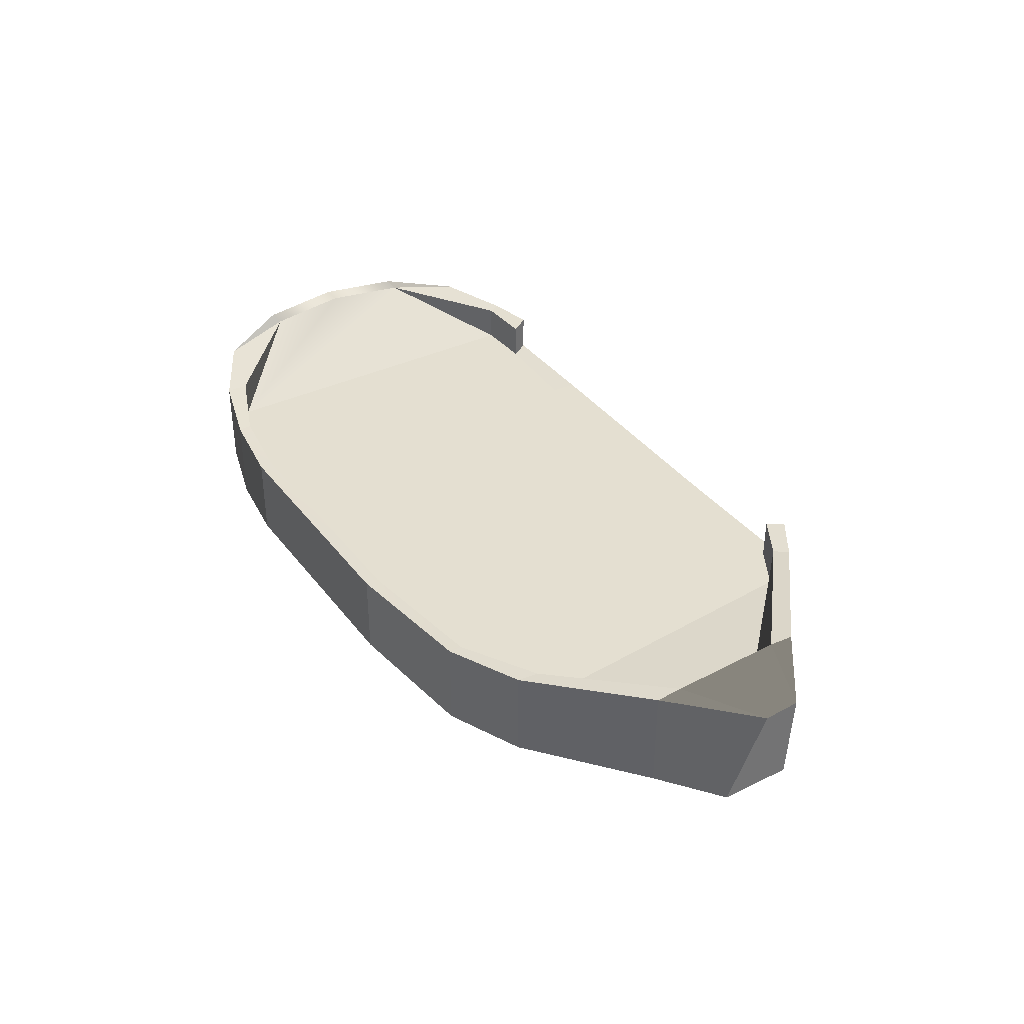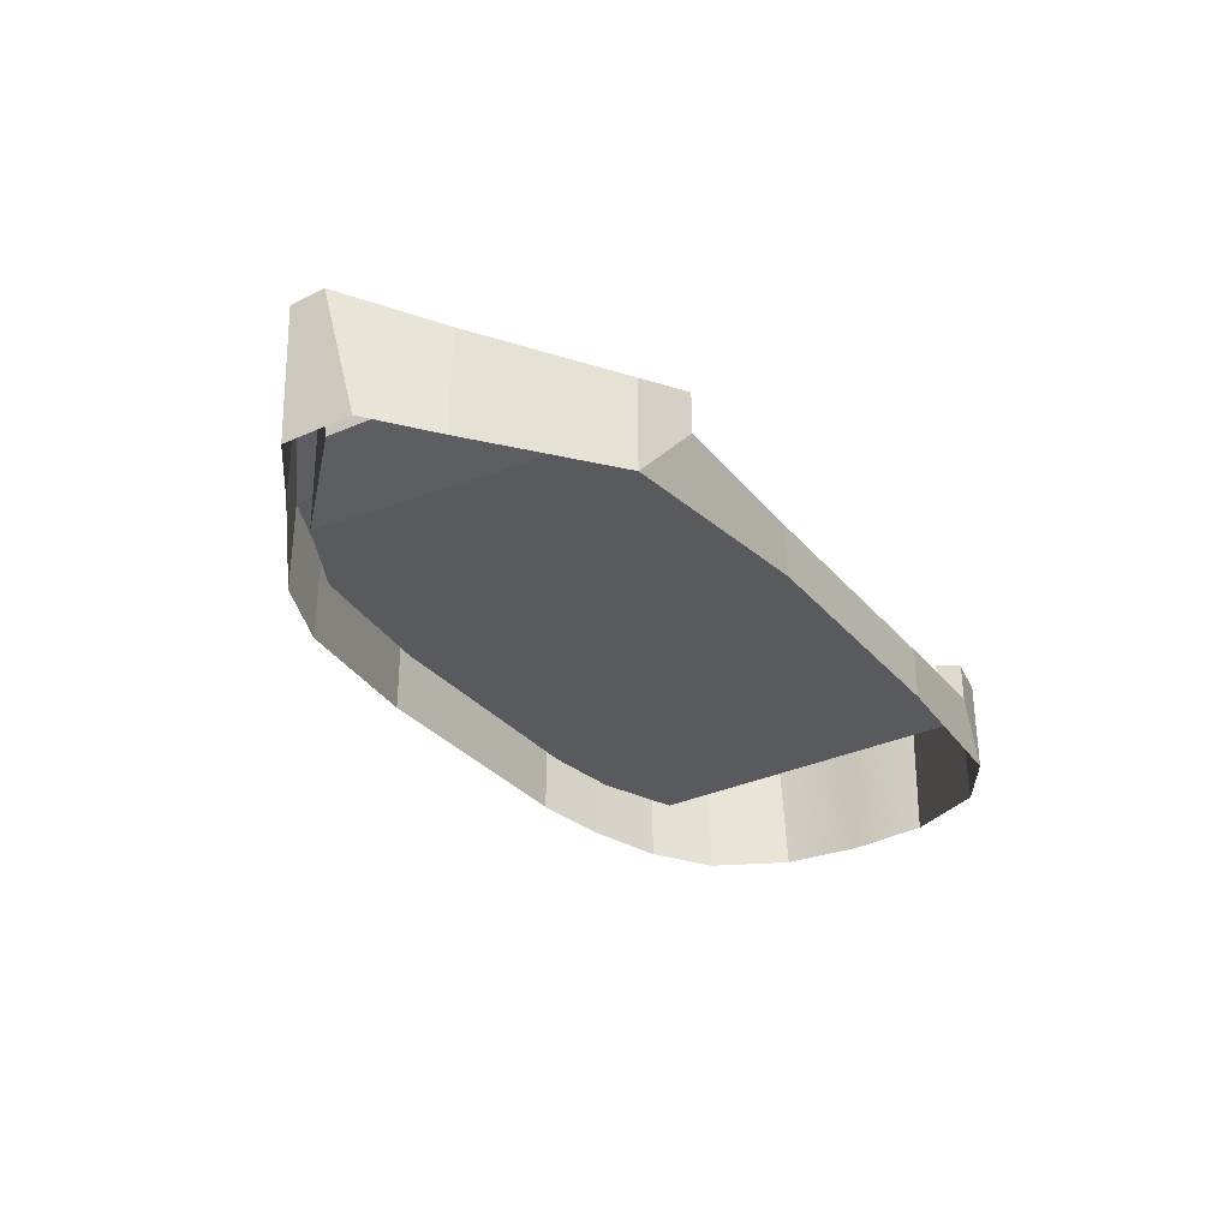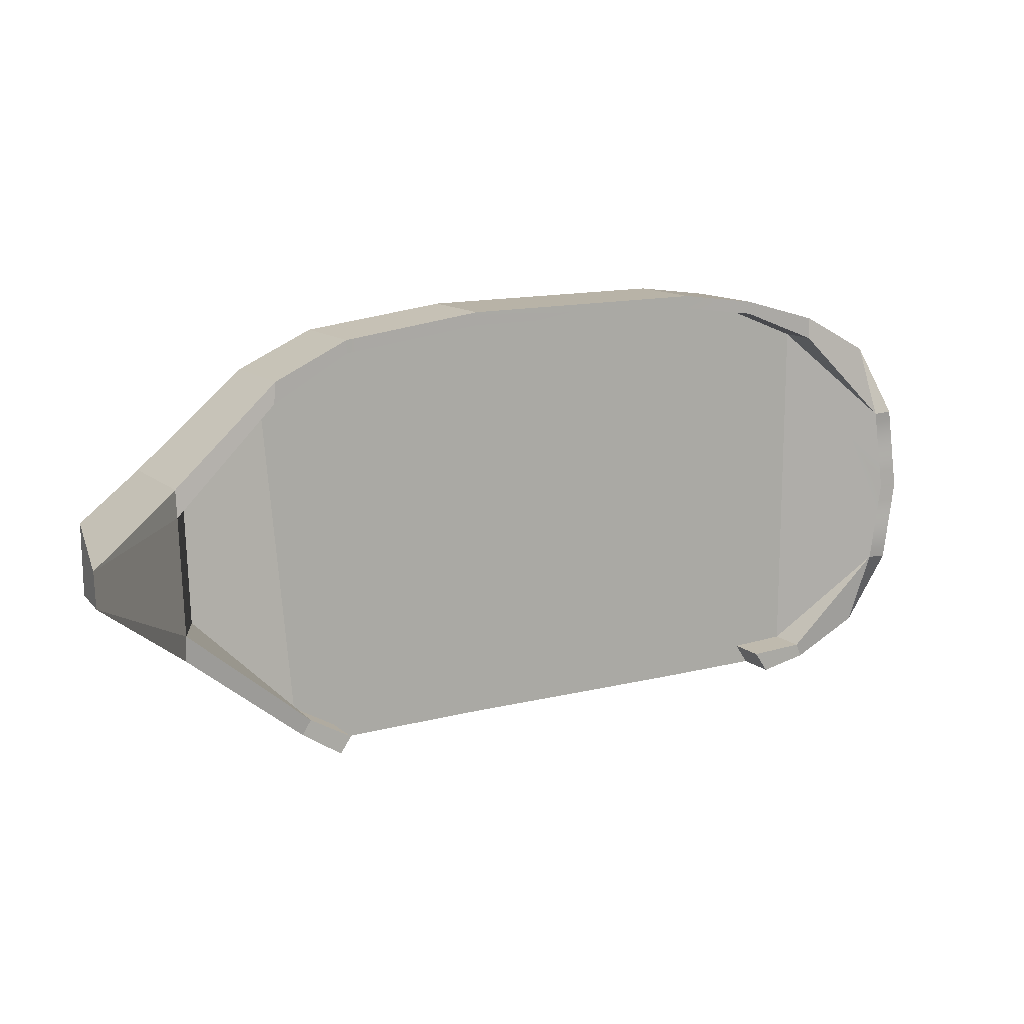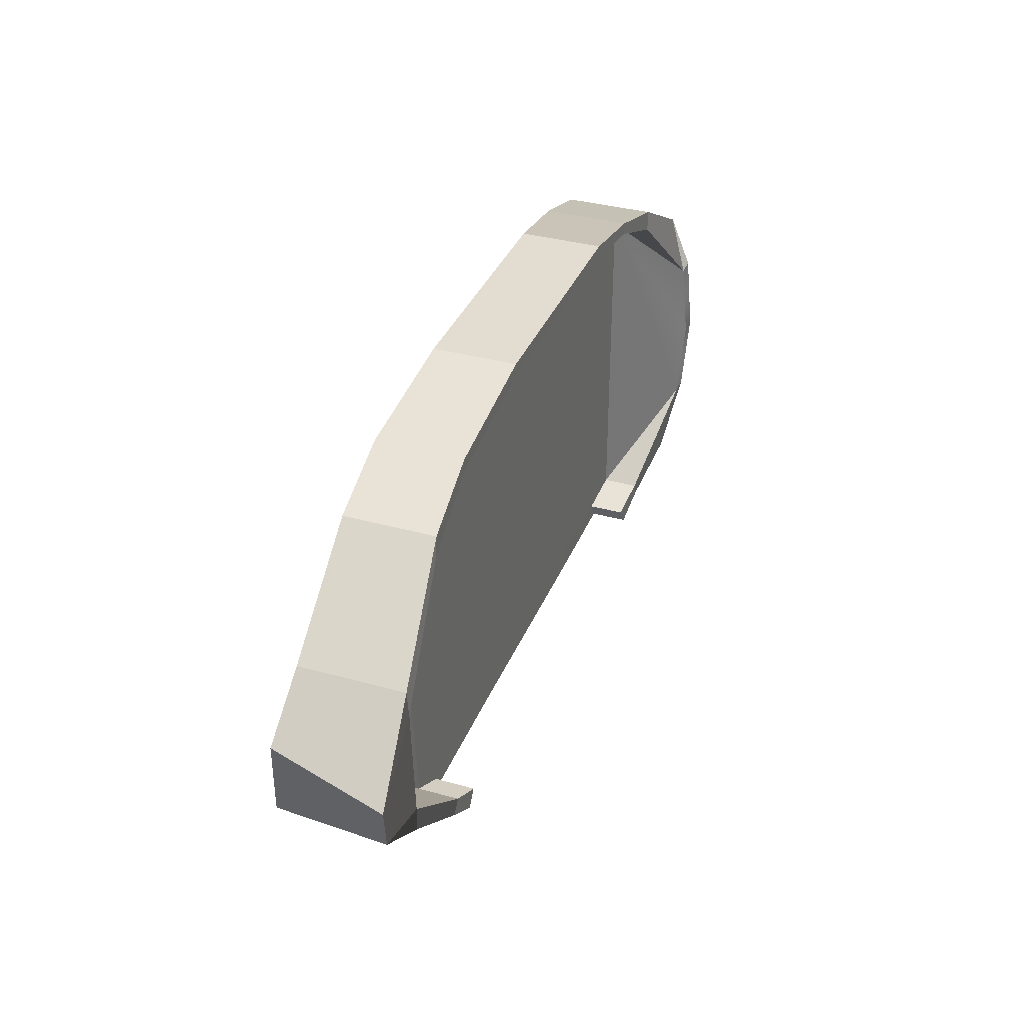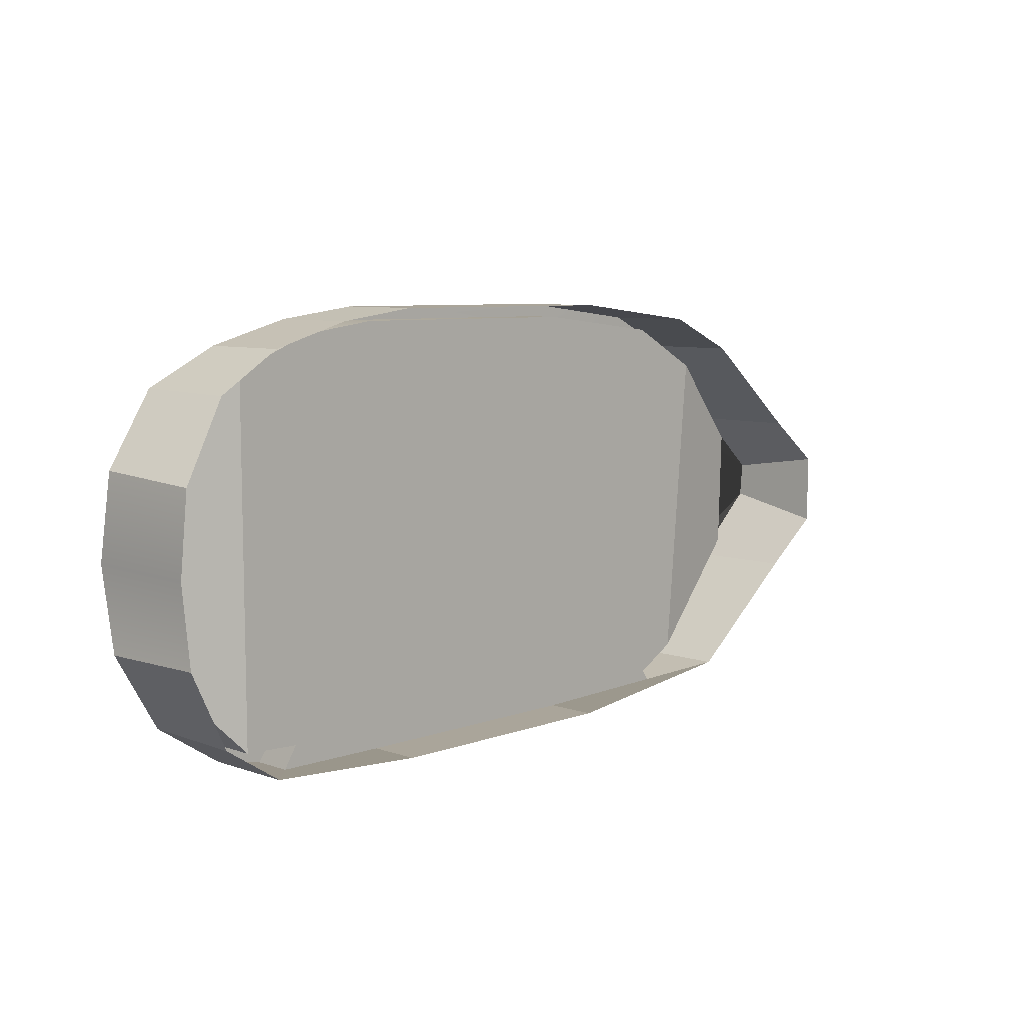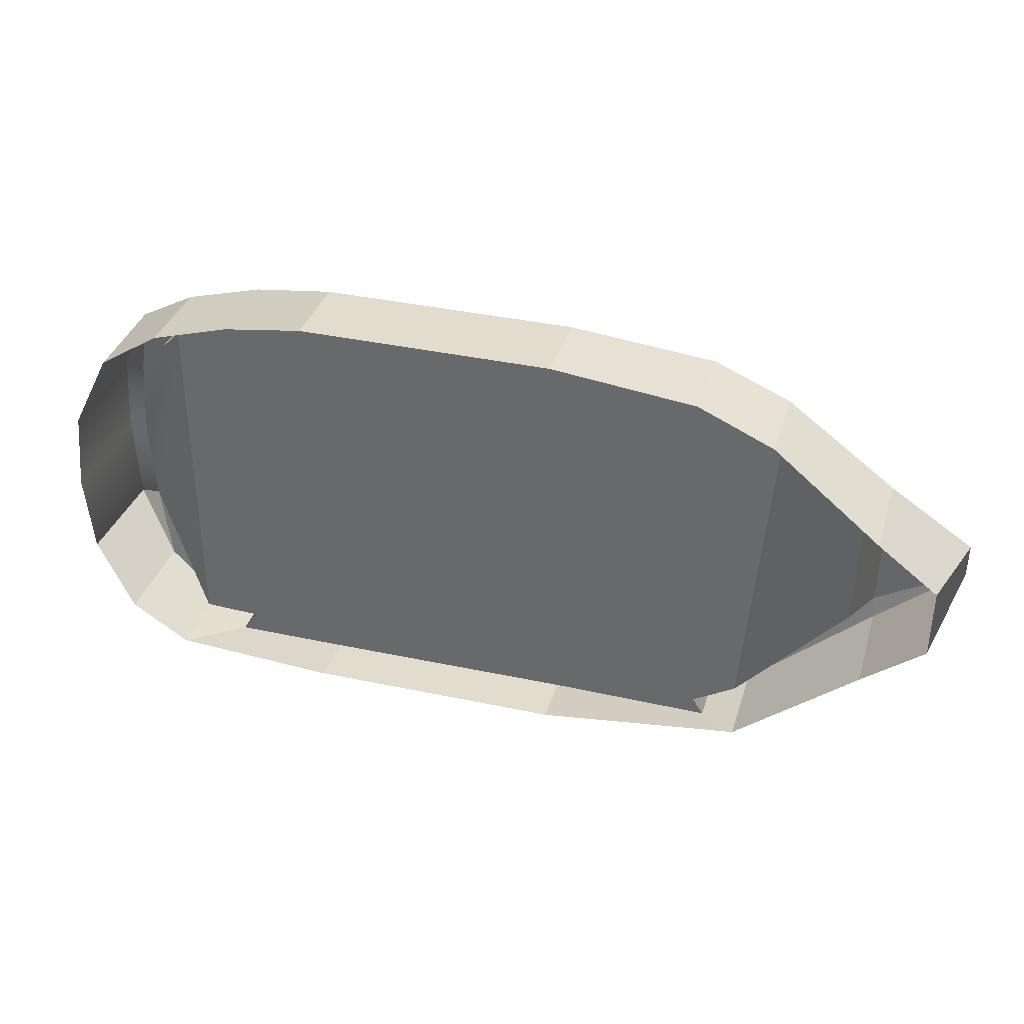
<metadata>
{"format":"obj","ext":"obj","renderer":"f3d","projection":"perspective","resolution":1024,"background":"white","views":[{"elev":36.5,"azim":58.1,"up":"+Y"},{"elev":-31.6,"azim":123.1,"up":"+Y"},{"elev":12.9,"azim":150.4,"up":"+Z"},{"elev":35.3,"azim":110.3,"up":"+Z"},{"elev":7.6,"azim":-45.8,"up":"+Z"},{"elev":34.4,"azim":16.1,"up":"+Z"}]}
</metadata>
<code>
g boatB_COL
v -4.286 0.01863 5.15
v -4.72 0.01863 -2.859
v -2.634 0.01863 -2.755
v -2.674 0.01863 5.359
v 2.634 0.02157 -2.755
v 2.674 0.02157 5.319
v 2.634 0.02157 -2.755
v 5.756 0.01863 -3.022
v 5.622 0.01863 4.958
v 2.674 0.02157 5.319
v -2.657 0.6736 5.362
v -4.286 0.7352 5.15
v -4.286 0.01863 5.15
v -2.674 0.01863 5.359
v 2.674 0.02157 5.319
v 2.657 0.6727 5.322
v 5.622 0.01863 4.958
v 5.622 0.7473 4.958
v 2.657 0.6727 5.322
v 2.674 0.02157 5.319
v -2.634 0.6736 5.633
v -4.286 0.7352 5.417
v -4.286 0.7352 5.15
v -2.657 0.6736 5.362
v 2.657 0.6727 5.322
v 2.634 0.6727 5.592
v 5.622 0.7473 4.958
v 5.622 0.7473 5.225
v 2.634 0.6727 5.592
v 2.657 0.6727 5.322
v -4.286 0.01863 5.15
v -5.928 0.01863 4.5
v -5.904 0.01863 -2.805
v -4.72 0.01863 -2.859
v -4.286 0.7352 5.15
v -5.928 0.8157 4.5
v -5.928 0.01863 4.5
v -4.286 0.01863 5.15
v -4.286 0.7352 5.417
v -5.928 0.8157 4.953
v -5.928 0.8157 4.5
v -4.286 0.7352 5.15
v -5.904 0.01863 -2.805
v -5.904 0.7912 -2.805
v -4.72 0.7912 -2.859
v -4.72 0.01863 -2.859
v -5.904 0.7912 -2.805
v -6.026 0.7912 -3.084
v -5.015 0.7912 -3.289
v -4.72 0.7912 -2.859
v 5.756 0.01863 -3.022
v 6.649 0.01863 -2.512
v 7.223 0.01863 4.078
v 5.622 0.01863 4.958
v 5.622 0.01863 4.958
v 7.223 0.01863 4.078
v 7.223 0.8013 4.078
v 5.622 0.7473 4.958
v 5.622 0.7473 4.958
v 7.223 0.8013 4.078
v 7.185 0.8013 4.515
v 5.622 0.7473 5.225
v 5.756 0.01863 -3.022
v 5.756 0.8803 -3.022
v 6.649 0.8847 -2.512
v 6.649 0.01863 -2.512
v 5.756 0.8803 -3.022
v 5.985 0.8803 -3.357
v 6.834 0.8803 -2.804
v 6.649 0.8847 -2.512
v 5.756 0.01863 -3.022
v 5.983 4.673e-05 -3.36
v 5.985 0.8803 -3.357
v 5.756 0.8803 -3.022
v -4.72 0.7912 -2.859
v -5.015 0.7912 -3.289
v -5.016 -0.006145 -3.29
v -4.72 0.01863 -2.859
v -7.565 1.324 -0.746
v -5.904 0.01863 -2.805
v -5.928 0.01863 4.5
v -7.732 1.427 0.9655
v -7.565 1.324 2.677
v -5.928 0.8157 4.5
v -7.565 1.324 2.677
v -5.928 0.01863 4.5
v -5.928 0.8157 4.953
v -7.216 1.075 4.199
v -7.565 1.324 2.677
v -5.928 0.8157 4.5
v -5.904 0.01863 -2.805
v -7.565 1.324 -0.746
v -5.904 0.7912 -2.805
v -5.904 0.7912 -2.805
v -7.565 1.324 -0.746
v -7.216 1.075 -2.268
v -6.026 0.7912 -3.084
v 6.649 0.01863 -2.512
v 8.918 0.3215 -0.2636
v 9.002 0.3215 2.253
v 7.223 0.01863 4.078
v 7.223 0.01863 4.078
v 9.002 0.3215 2.253
v 9.408 1.116 2.097
v 7.223 0.8013 4.078
v 7.223 0.8013 4.078
v 9.408 1.116 2.097
v 9.419 1.083 2.645
v 7.185 0.8013 4.515
v 6.649 0.8847 -2.512
v 9.339 1.157 -0.2636
v 8.918 0.3215 -0.2636
v 6.649 0.01863 -2.512
v 6.834 0.8803 -2.804
v 9.372 1.162 -0.7614
v 9.339 1.157 -0.2636
v 6.649 0.8847 -2.512
v 8.918 0.3215 -0.2636
v 9.339 1.157 -0.2636
v 9.408 1.116 2.097
v 9.002 0.3215 2.253
v -2.634 0.6736 5.633
v -2.634 -1.084 5.633
v -4.286 -1.084 5.417
v -4.286 0.7352 5.417
v 5.622 0.7473 5.225
v 5.622 -1.084 5.225
v 2.634 -1.084 5.592
v 2.634 0.6727 5.592
v 2.634 0.6727 5.592
v 2.634 -1.084 5.592
v -2.634 -1.084 5.633
v -2.634 0.6736 5.633
v -4.286 0.7352 5.417
v -4.286 -1.084 5.417
v -5.928 -1.084 4.953
v -5.928 0.8157 4.953
v 7.185 0.8013 4.515
v 7.185 -1.084 4.515
v 5.622 -1.084 5.225
v 5.622 0.7473 5.225
v -5.928 0.8157 4.953
v -5.928 -1.084 4.953
v -7.189 -1.084 4.162
v -7.216 1.075 4.199
v 9.419 1.083 2.645
v 9.419 -1.084 2.645
v 7.185 -1.084 4.515
v 7.185 0.8013 4.515
v -4.72 0.01863 -2.859
v -5.016 -0.006145 -3.29
v -2.634 4.673e-05 -3.308
v -2.634 0.01863 -2.755
v 2.634 0.02157 -2.755
v 2.634 4.673e-05 -3.308
v 5.983 4.673e-05 -3.36
v 5.756 0.01863 -3.022
v -2.634 0.01863 -2.755
v -2.634 4.673e-05 -3.308
v 2.634 4.673e-05 -3.308
v 2.634 0.02157 -2.755
v 9.408 1.116 2.097
v 11.17 1.329 1.313
v 9.419 1.083 2.645
v 9.372 1.162 -0.7614
v 11.16 1.371 0.5842
v 9.339 1.157 -0.2636
v 9.339 1.157 -0.2636
v 11.16 1.371 0.5842
v 11.17 1.329 1.313
v 9.408 1.116 2.097
v 5.985 0.8803 -3.357
v 5.983 4.673e-05 -3.36
v 6.834 -1.084 -2.804
v 6.834 0.8803 -2.804
v 6.834 0.8803 -2.804
v 6.834 -1.084 -2.804
v 9.372 -1.084 -0.7614
v 9.372 1.162 -0.7614
v 11.17 1.329 1.313
v 10.66 -1.084 1.688
v 9.419 -1.084 2.645
v 9.419 1.083 2.645
v 9.372 1.162 -0.7614
v 9.372 -1.084 -0.7614
v 10.64 -1.084 0.2091
v 11.16 1.371 0.5842
v 11.16 1.371 0.5842
v 10.64 -1.084 0.2091
v 10.66 -1.084 1.688
v 11.17 1.329 1.313
v -7.216 1.075 4.199
v -7.968 1.324 2.702
v -7.565 1.324 2.677
v -7.565 1.324 -0.746
v -7.968 1.324 -0.7714
v -7.216 1.075 -2.268
v -7.565 1.324 2.677
v -7.968 1.324 2.702
v -8.135 1.427 0.9655
v -7.732 1.427 0.9655
v -7.565 1.324 -0.746
v -7.968 1.324 -0.7714
v -7.216 1.075 4.199
v -7.189 -1.084 4.162
v -7.994 -1.084 2.585
v -7.968 1.324 2.702
v -7.968 1.324 -0.7714
v -7.987 -1.084 -0.7295
v -7.237 -1.084 -2.302
v -7.216 1.075 -2.268
v -7.968 1.324 2.702
v -7.994 -1.084 2.585
v -8.157 -1.084 0.9278
v -8.135 1.427 0.9655
v -7.968 1.324 -0.7714
v -7.987 -1.084 -0.7295
v -6.026 0.7912 -3.084
v -6.026 -1.084 -3.084
v -5.016 -0.006145 -3.29
v -5.015 0.7912 -3.289
v -7.216 1.075 -2.268
v -7.237 -1.084 -2.302
v -6.026 -1.084 -3.084
v -6.026 0.7912 -3.084
v -5.016 -0.006145 -3.29
v -6.026 -1.084 -3.084
v -2.634 -1.084 -3.308
v -2.634 4.673e-05 -3.308
v 2.634 4.673e-05 -3.308
v 2.634 -1.084 -3.308
v 6.834 -1.084 -2.804
v 5.983 4.673e-05 -3.36
v -2.634 4.673e-05 -3.308
v -2.634 -1.084 -3.308
v 2.634 -1.084 -3.308
v 2.634 4.673e-05 -3.308
g boatB_COL_0
f 3 2 1
f 4 3 1
f 5 3 4
f 6 5 4
f 9 8 7
f 10 9 7
f 13 12 11
f 14 13 11
f 14 11 15
f 11 16 15
f 19 18 17
f 20 19 17
f 23 22 21
f 24 23 21
f 24 21 25
f 21 26 25
f 29 28 27
f 30 29 27
f 33 32 31
f 34 33 31
f 37 36 35
f 38 37 35
f 41 40 39
f 42 41 39
f 45 44 43
f 46 45 43
f 49 48 47
f 50 49 47
f 53 52 51
f 54 53 51
f 57 56 55
f 58 57 55
f 61 60 59
f 62 61 59
f 65 64 63
f 66 65 63
f 69 68 67
f 70 69 67
f 73 72 71
f 74 73 71
f 77 76 75
f 78 77 75
f 81 80 79
f 79 82 81
f 82 83 81
f 86 85 84
f 89 88 87
f 90 89 87
f 93 92 91
f 96 95 94
f 97 96 94
f 100 99 98
f 101 100 98
f 104 103 102
f 105 104 102
f 108 107 106
f 109 108 106
f 112 111 110
f 113 112 110
f 116 115 114
f 117 116 114
f 120 119 118
f 121 120 118
f 124 123 122
f 125 124 122
f 128 127 126
f 129 128 126
f 132 131 130
f 133 132 130
f 136 135 134
f 137 136 134
f 140 139 138
f 141 140 138
f 144 143 142
f 145 144 142
f 148 147 146
f 149 148 146
f 152 151 150
f 153 152 150
f 156 155 154
f 157 156 154
f 160 159 158
f 161 160 158
f 164 163 162
f 167 166 165
f 170 169 168
f 171 170 168
f 174 173 172
f 175 174 172
f 178 177 176
f 179 178 176
f 182 181 180
f 183 182 180
f 186 185 184
f 187 186 184
f 190 189 188
f 191 190 188
f 194 193 192
f 197 196 195
f 200 199 198
f 201 200 198
f 201 202 200
f 202 203 200
f 206 205 204
f 207 206 204
f 210 209 208
f 211 210 208
f 214 213 212
f 215 214 212
f 215 216 214
f 216 217 214
f 220 219 218
f 221 220 218
f 224 223 222
f 225 224 222
f 228 227 226
f 229 228 226
f 232 231 230
f 233 232 230
f 236 235 234
f 237 236 234

</code>
